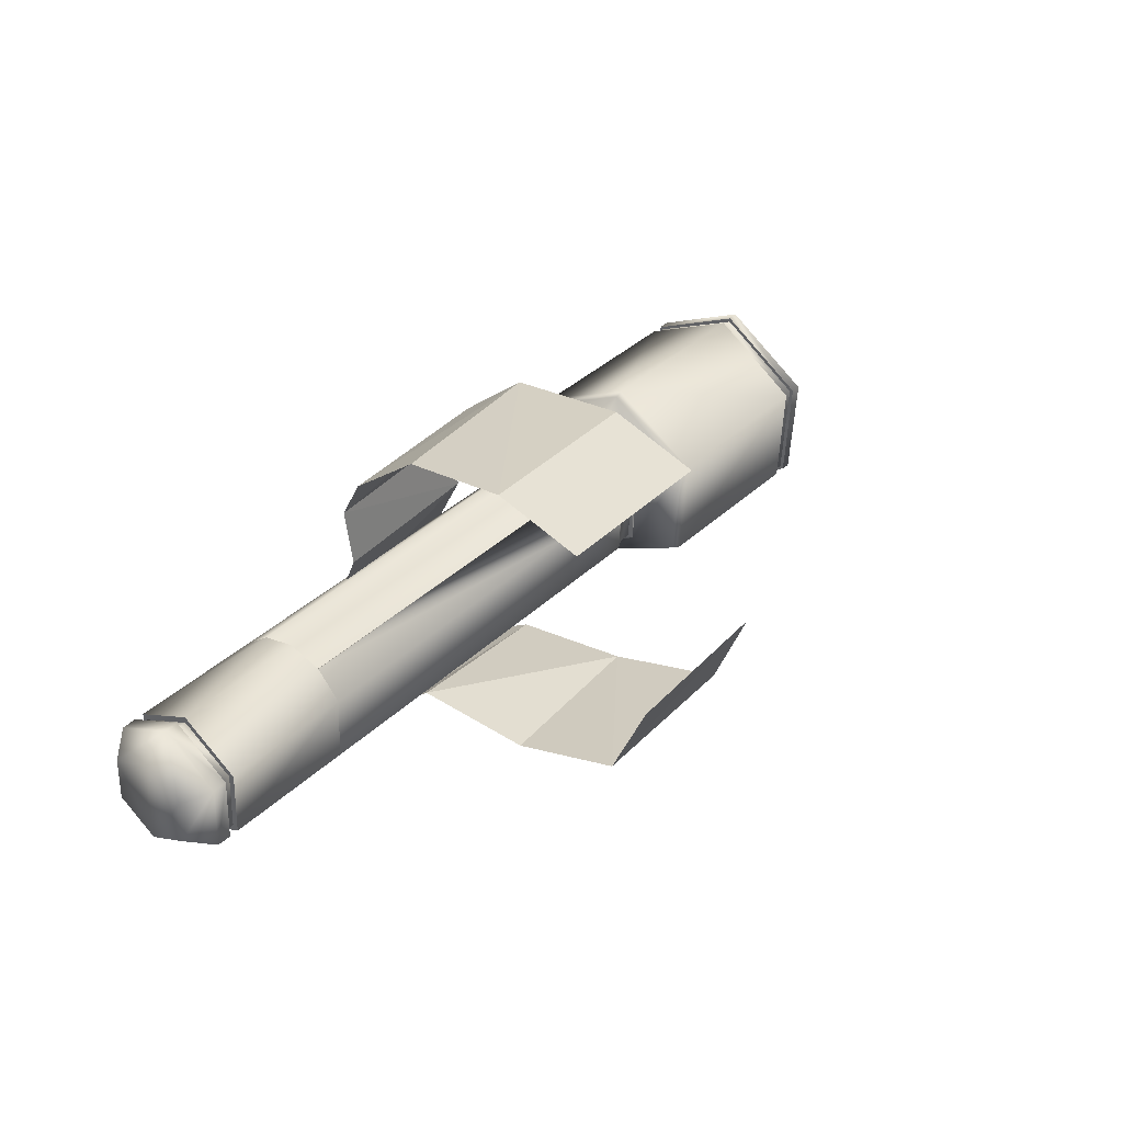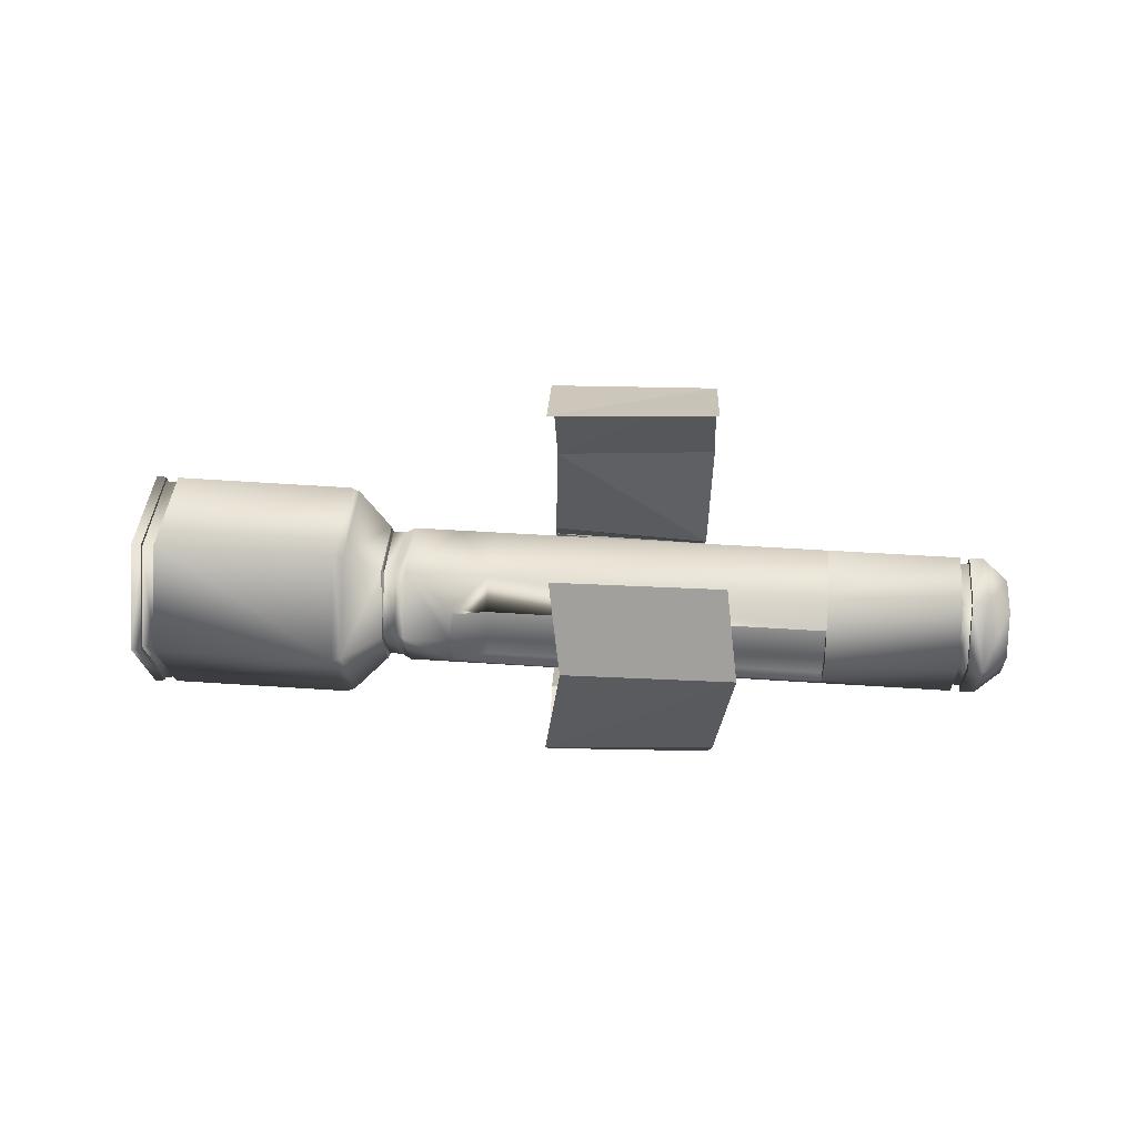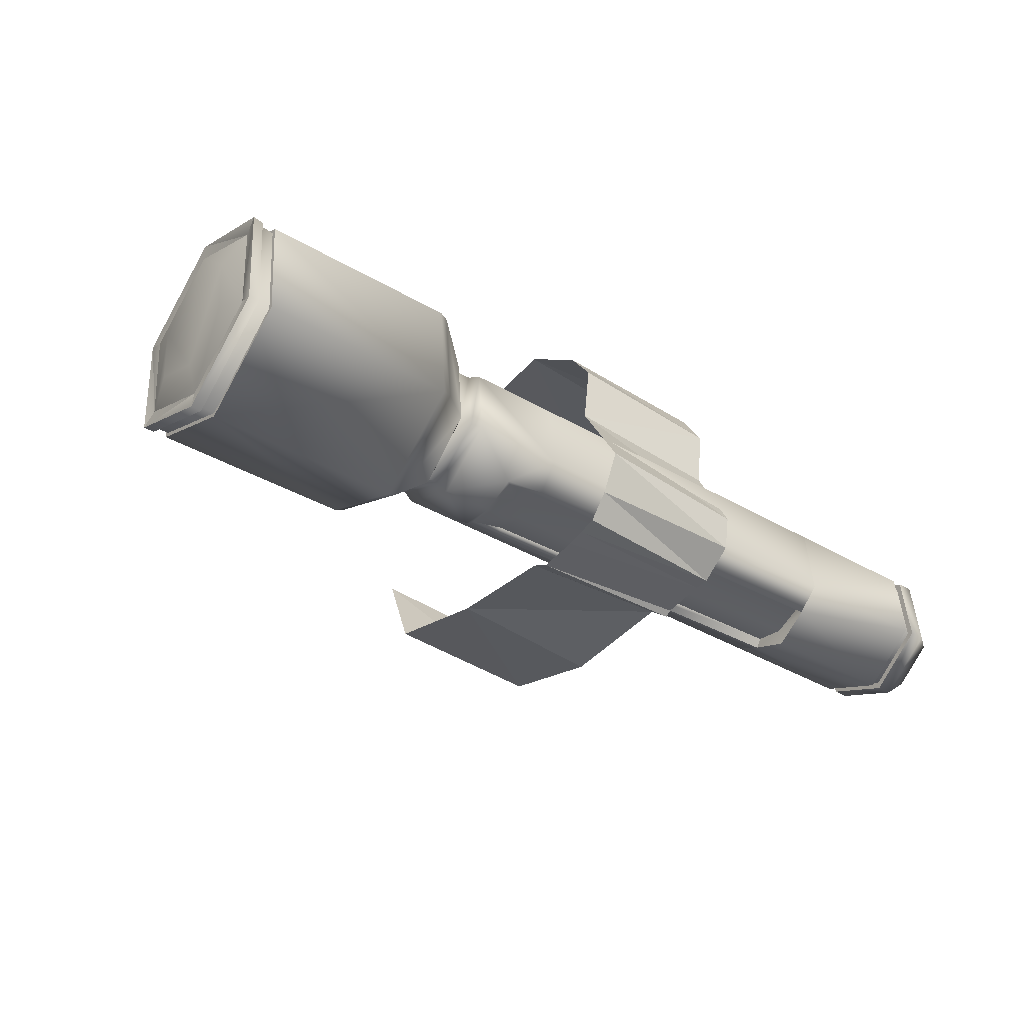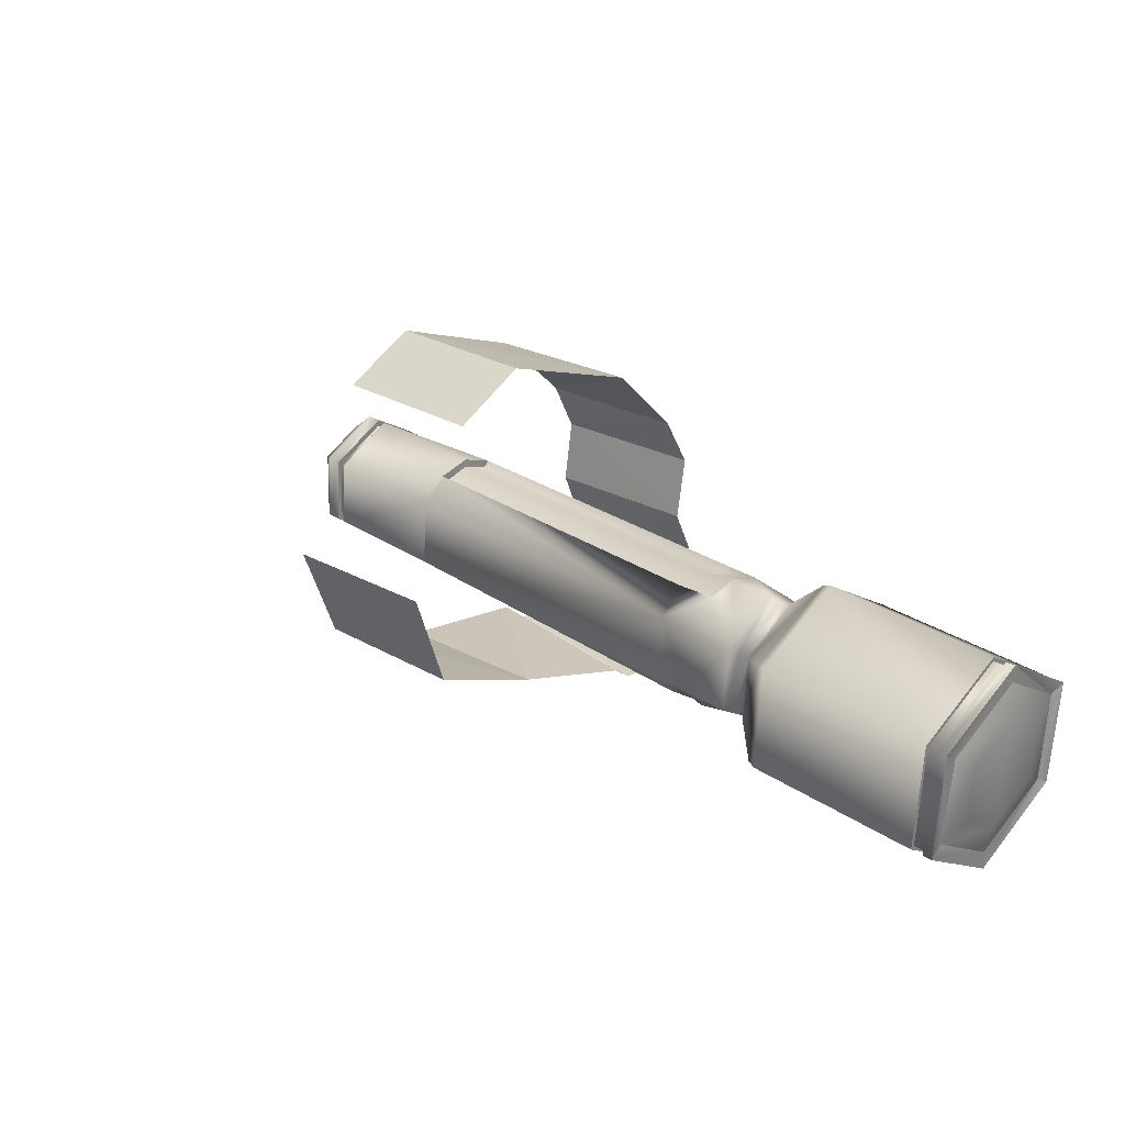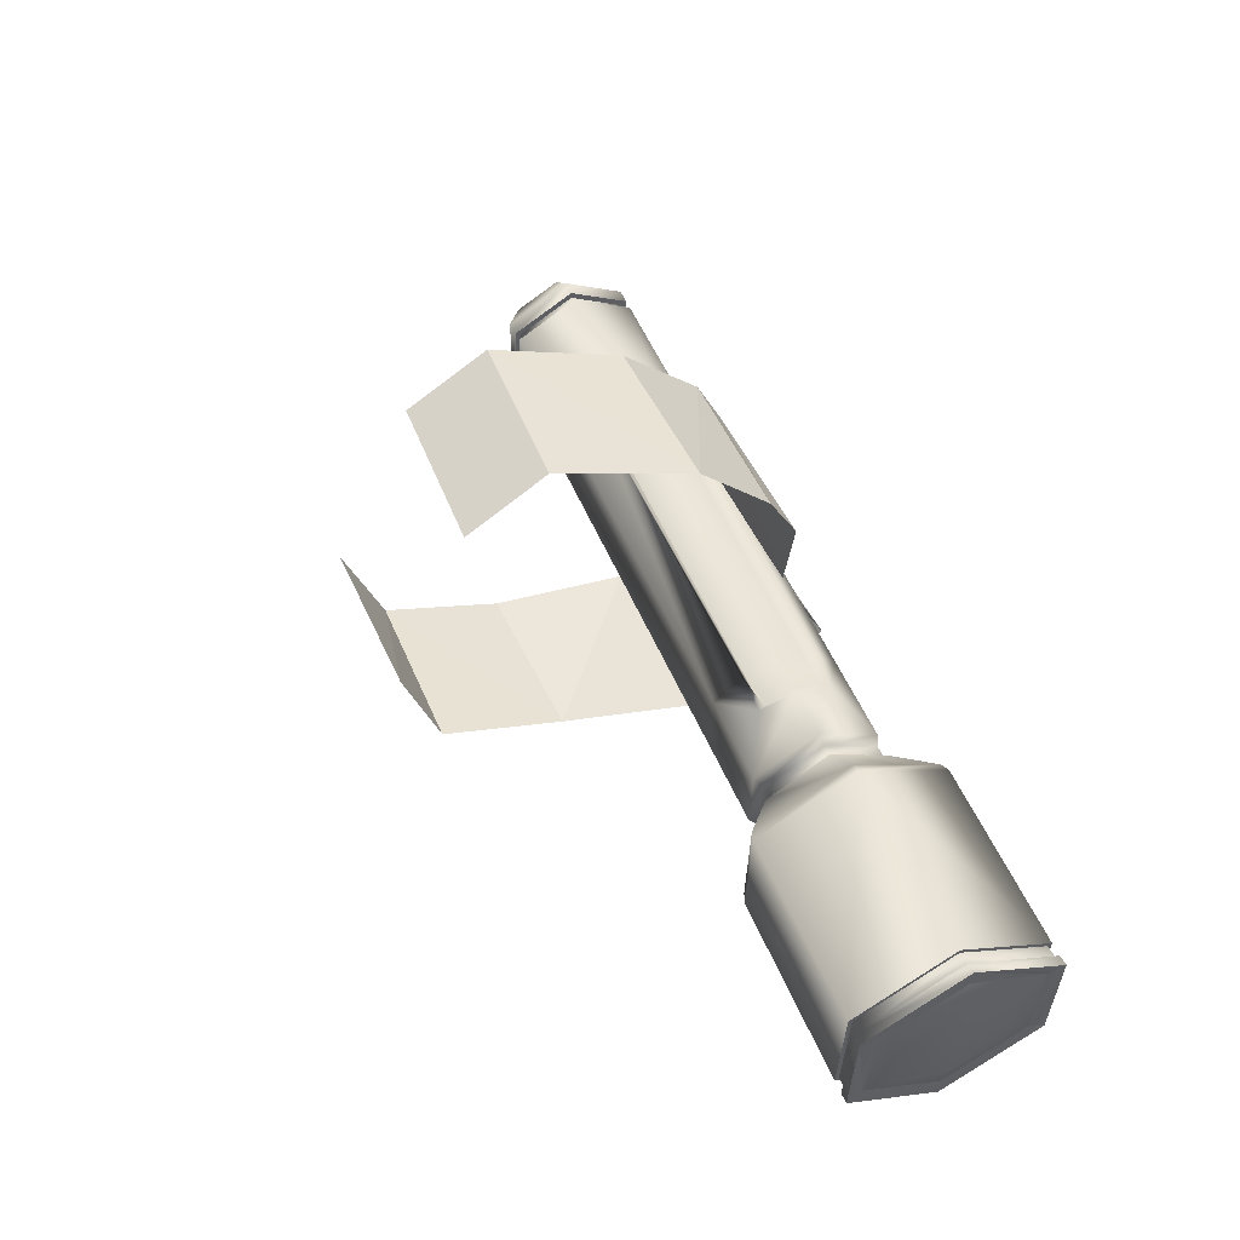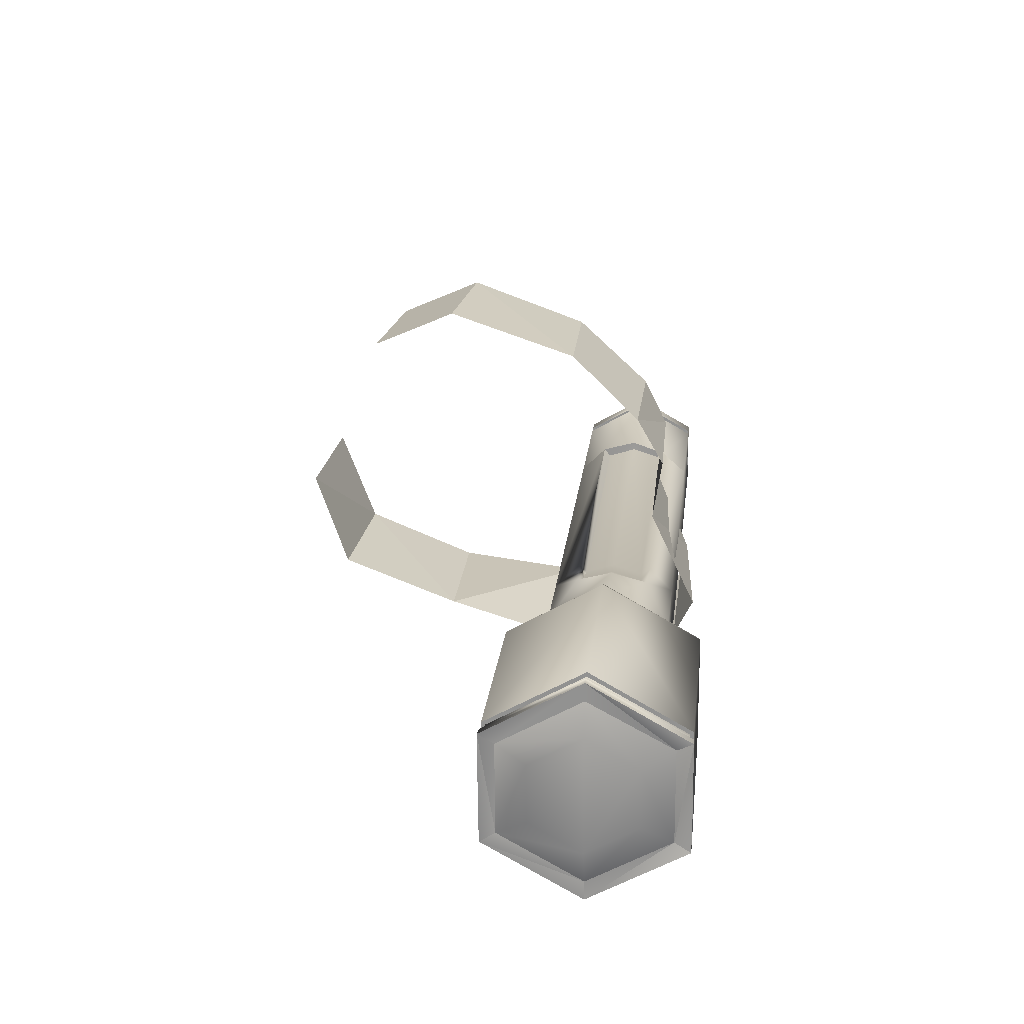
<metadata>
{"format":"obj","ext":"obj","renderer":"f3d","projection":"perspective","resolution":1024,"background":"white","views":[{"elev":42.1,"azim":-49.8,"up":"+Y"},{"elev":40.7,"azim":-178.4,"up":"+Z"},{"elev":-45.0,"azim":144.3,"up":"+Y"},{"elev":24.4,"azim":43.9,"up":"+Y"},{"elev":50.3,"azim":67.3,"up":"+Y"},{"elev":18.9,"azim":97.1,"up":"+Y"}]}
</metadata>
<code>
o attachmentModel
v 1.675 -0.6962 0.2283
v 1.69 -0.4505 0.2292
v 1.699 -0.4412 0.2123
v 2.541 -0.8291 0.7838
v 2.566 -0.432 0.7819
v 2.566 -0.4236 0.7966
v 2.538 -0.8264 0.09103
v 2.537 -0.8347 0.07635
v 2.563 -0.4208 0.08128
v 2.623 -0.84 0.07596
v 2.649 -0.4241 0.07751
v 2.618 -0.8058 0.1341
v -0.5247 -0.3172 0.661
v -0.5396 -0.557 0.6601
v -0.5403 -0.5698 0.6822
v 1.034 0.2099 0.3781
v 0.4445 0.03111 0.2901
v 0.4426 0.2099 0.3802
v 1.034 -0.7943 0.3586
v 0.4426 -0.7395 0.3362
v 1.034 -0.7874 0.2904
v 1.022 -0.6075 1.128
v 0.446 -0.4369 1.567
v 0.4309 -0.6075 1.149
v 1.043 -0.08541 1.692
v 0.4509 -0.08541 1.704
v 1.034 -0.7411 0.653
v 0.4426 -0.7467 0.5824
v 1.034 -0.7933 0.5824
v 1.034 -0.7037 0.2119
v 0.4426 -0.6603 0.2095
v 1.034 -0.5581 0.1366
v 0.4426 -0.526 0.1833
v 1.034 -0.1931 0.3103
v 0.4426 -0.1928 0.3222
v 0.4267 0.4828 1.415
v 0.9781 0.6071 1.131
v 0.3863 0.6071 1.113
v 1.034 -0.8012 0.4268
v 0.4426 -0.7327 0.3939
v 0.4426 -0.7318 0.558
v 0.4426 -0.6592 0.6655
v 1.034 0.4612 0.6389
v 0.4426 0.4612 0.6576
v -0.5414 -0.5553 0.2437
v -0.5265 -0.3156 0.2446
v -0.5258 -0.3027 0.2225
v 2.586 -0.8293 0.09081
v 2.611 -0.4303 0.0923
v 2.611 -0.4238 0.08106
v 2.621 -0.8084 0.7409
v 2.649 -0.4605 0.741
v 2.652 -0.427 0.7996
v -0.5608 -0.315 0.6611
v -0.5599 -0.3023 0.6833
v -0.5764 -0.5676 0.6823
v -0.5775 -0.5531 0.2439
v -0.5784 -0.5658 0.2217
v -0.5619 -0.3005 0.2226
v 2.589 -0.8321 0.7836
v 2.588 -0.8406 0.7982
v 2.614 -0.4266 0.7964
v 1.692 -0.4522 0.656
v 1.677 -0.6979 0.6551
v 1.685 -0.7083 0.672
v 1.699 -0.3284 0.4431
v 1.7 -0.3088 0.4432
v 1.683 -0.7064 0.2113
v 1.667 -0.8396 0.4412
v 1.668 -0.82 0.4412
v 2.576 -0.233 0.4397
v 2.577 -0.2161 0.4397
v 2.54 -0.8376 0.7985
v 2.526 -1.044 0.4366
v 2.527 -1.027 0.4367
v 2.563 -0.4293 0.09589
v 2.608 -0.9819 0.4368
v 2.611 -1.05 0.4362
v 2.663 -0.2175 0.4393
v 2.638 -0.4549 0.1352
v 2.659 -0.285 0.4391
v -0.5166 -0.1709 0.4533
v -0.5182 -0.1964 0.4532
v -0.5238 -0.3046 0.6832
v -0.548 -0.6761 0.4514
v -0.5496 -0.7016 0.4513
v 1.036 0.03209 0.2747
v 1.038 -0.4369 1.568
v 1.019 0.4828 1.433
v -0.5423 -0.568 0.2215
v 2.624 -0.236 0.4394
v 2.625 -0.2191 0.4395
v 2.585 -0.8377 0.07613
v 2.574 -1.047 0.4364
v 2.575 -1.03 0.4365
v 2.626 -0.8429 0.7981
v -0.5542 -0.1942 0.4534
v -0.5526 -0.1687 0.4535
v -0.5857 -0.6994 0.4515
v -0.5757 -0.5547 0.6602
v -0.5841 -0.6739 0.4516
v -0.5626 -0.3133 0.2448
v 2.614 -0.435 0.7817
v 1.701 -0.443 0.673
v 1.627 -0.6932 0.2285
v 1.62 -0.817 0.4415
v 1.881 -0.1727 0.4429
v 1.848 -0.184 0.443
v 1.837 -0.3849 0.7885
v 1.87 -0.3803 0.7998
v 1.798 -0.9817 0.44
v 1.812 -0.7836 0.787
v -0.6318 -0.5641 0.6826
v -0.6411 -0.696 0.4518
v -0.7139 -0.3346 0.611
v -0.608 -0.1652 0.4537
v -0.709 -0.2432 0.4539
v -0.7252 -0.5159 0.6104
v -0.6153 -0.2989 0.6836
v -0.009565 -0.2387 0.5838
v 1.288 -0.3483 0.5536
v -0.01147 -0.2675 0.5596
v 1.287 -0.3474 0.336
v -0.009866 -0.2337 0.4509
v 1.289 -0.3145 0.4449
v 1.651 -0.3254 0.4433
v 1.644 -0.4492 0.6562
v 1.593 -0.7025 0.6724
v 1.629 -0.6949 0.6553
v 1.607 -0.4354 0.2127
v 1.642 -0.4475 0.2295
v -0.01519 -0.3362 0.6808
v -0.03817 -0.6639 0.5821
v -0.0317 -0.6015 0.6798
v 1.431 -0.3284 0.3115
v 1.616 -0.3036 0.4435
v 1.434 -0.2945 0.4444
v 1.609 -0.4373 0.6734
v 1.433 -0.3295 0.5769
v 1.288 -0.3284 0.3015
v 1.414 -0.3292 0.3292
v 1.417 -0.2954 0.4444
v 1.29 -0.3195 0.5779
v 1.42 -0.3308 0.5508
v 1.809 -0.7809 0.09459
v 1.867 -0.3774 0.08444
v 1.841 -0.7895 0.0829
v 1.834 -0.3821 0.09608
v 1.844 -0.7923 0.7983
v 1.284 -0.417 0.6749
v 1.282 -0.4152 0.2142
v 1.583 -0.8344 0.4416
v -0.01005 -0.2024 0.451
v -0.01134 -0.2476 0.3172
v -0.6338 -0.5623 0.2219
v -0.7266 -0.5147 0.2953
v -0.6173 -0.297 0.2229
v -0.7315 -0.6061 0.4525
v 1.261 -0.7791 0.5762
v 1.267 -0.6823 0.6739
v 1.262 -0.7492 0.3345
v -0.03902 -0.6678 0.4491
v -0.03742 -0.634 0.3404
v -0.01241 -0.2666 0.3419
v 1.591 -0.7007 0.2117
v -0.0337 -0.5996 0.2192
v -0.04145 -0.6627 0.3162
v -0.04308 -0.7332 0.449
v 1.401 -0.8208 0.4424
v 1.403 -0.7858 0.3098
v 1.404 -0.7869 0.5752
v 1.411 -0.6912 0.6732
v 1.26 -0.783 0.4432
v 1.386 -0.7831 0.3275
v 1.385 -0.8178 0.4425
v 1.387 -0.784 0.5577
v 1.26 -0.768 0.2999
v -0.03648 -0.6349 0.5581
v 1.263 -0.7501 0.5521
v -0.01719 -0.3344 0.2201
v 1.265 -0.6805 0.2132
v -0.7153 -0.3333 0.296
v 1.83 -0.997 0.4398
v 2.667 -0.5253 0.6326
v 2.651 -0.746 0.6317
v 2.642 -0.8556 0.4394
v 2.649 -0.7443 0.248
v 2.666 -0.5235 0.249
v 2.675 -0.4139 0.4413
f 1 2 3
f 4 5 6
f 7 8 9
f 10 11 12
f 13 14 15
f 16 17 18
f 19 20 21
f 22 23 24
f 23 25 26
f 27 28 29
f 30 20 31
f 32 31 33
f 34 33 35
f 36 37 38
f 17 34 35
f 39 40 19
f 29 28 41
f 19 40 20
f 27 42 28
f 38 43 44
f 45 46 47
f 48 49 50
f 51 52 53
f 54 55 56
f 57 58 59
f 41 39 29
f 42 22 24
f 60 61 62
f 63 64 65
f 2 66 67
f 68 69 1
f 69 70 1
f 2 67 3
f 68 1 3
f 71 72 5
f 72 6 5
f 73 74 4
f 74 75 4
f 73 4 6
f 7 75 74
f 9 72 71
f 9 71 76
f 7 74 8
f 9 76 7
f 77 78 12
f 78 10 12
f 11 79 80
f 79 81 80
f 11 80 12
f 82 83 84
f 83 13 84
f 14 85 15
f 85 86 15
f 84 13 15
f 44 43 18
f 43 16 18
f 16 87 17
f 22 88 23
f 23 88 25
f 30 21 20
f 32 30 31
f 34 32 33
f 36 89 37
f 17 87 34
f 38 37 43
f 90 86 45
f 86 85 45
f 83 82 46
f 82 47 46
f 90 45 47
f 49 91 92
f 93 94 95
f 93 95 48
f 49 92 50
f 93 48 50
f 52 81 79
f 96 78 77
f 96 77 51
f 52 79 53
f 96 51 53
f 54 97 55
f 97 98 55
f 56 99 100
f 99 101 100
f 56 100 54
f 57 101 58
f 101 99 58
f 59 98 102
f 98 97 102
f 59 102 57
f 41 40 39
f 42 27 22
f 62 92 103
f 92 91 103
f 95 94 60
f 94 61 60
f 62 103 60
f 67 66 63
f 64 70 69
f 104 67 63
f 64 69 65
f 104 63 65
f 103 71 5
f 83 54 13
f 105 70 106
f 9 107 72
f 62 96 53
f 50 10 93
f 79 50 92
f 108 104 109
f 108 110 107
f 65 111 112
f 100 13 54
f 55 113 56
f 114 56 113
f 115 116 117
f 118 119 115
f 120 121 122
f 123 124 125
f 126 63 66
f 127 128 129
f 105 130 131
f 84 132 120
f 133 134 15
f 135 136 130
f 135 137 136
f 138 136 137
f 137 139 138
f 140 141 135
f 141 125 142
f 143 144 121
f 137 141 142
f 76 48 7
f 76 91 49
f 145 146 147
f 148 107 146
f 109 65 112
f 6 107 110
f 149 6 110
f 149 74 73
f 120 132 150
f 144 137 142
f 135 130 151
f 151 140 135
f 121 124 122
f 93 78 94
f 108 3 67
f 45 101 57
f 131 66 2
f 129 152 106
f 82 153 154
f 7 95 75
f 147 111 145
f 94 96 61
f 5 60 103
f 62 79 92
f 68 148 145
f 68 111 69
f 46 57 102
f 85 100 101
f 155 59 58
f 114 58 99
f 156 157 155
f 156 114 158
f 158 113 118
f 134 159 160
f 161 162 163
f 123 154 164
f 1 131 2
f 129 63 127
f 127 136 138
f 106 64 129
f 149 109 112
f 106 165 105
f 47 166 90
f 167 168 86
f 152 169 170
f 170 165 152
f 152 171 169
f 152 128 172
f 172 171 152
f 173 174 175
f 169 174 170
f 172 176 171
f 177 170 174
f 174 161 177
f 159 133 178
f 178 179 159
f 167 177 161
f 161 163 167
f 95 4 75
f 111 149 112
f 147 9 8
f 74 147 8
f 180 140 151
f 159 179 176
f 170 177 181
f 181 165 170
f 166 151 181
f 102 83 46
f 116 182 117
f 55 116 119
f 158 118 115
f 157 98 59
f 168 162 133
f 153 122 124
f 15 132 84
f 177 166 181
f 162 179 178
f 181 130 165
f 126 130 136
f 176 173 175
f 138 150 172
f 144 125 121
f 160 176 172
f 169 176 175
f 103 91 71
f 83 97 54
f 105 1 70
f 9 146 107
f 62 61 96
f 50 11 10
f 79 11 50
f 108 67 104
f 108 109 110
f 65 69 111
f 100 14 13
f 55 119 113
f 114 99 56
f 115 119 116
f 118 113 119
f 120 143 121
f 123 164 124
f 126 127 63
f 127 138 128
f 105 165 130
f 153 82 120
f 82 84 120
f 15 86 133
f 86 168 133
f 140 123 141
f 141 123 125
f 143 139 144
f 137 135 141
f 76 49 48
f 76 71 91
f 145 148 146
f 148 108 107
f 109 104 65
f 6 72 107
f 149 73 6
f 149 183 74
f 150 138 139
f 139 143 150
f 143 120 150
f 144 139 137
f 121 125 124
f 93 10 78
f 108 148 3
f 45 85 101
f 131 126 66
f 129 128 152
f 180 47 154
f 47 82 154
f 7 48 95
f 147 183 111
f 94 78 96
f 5 4 60
f 62 53 79
f 68 3 148
f 68 145 111
f 46 45 57
f 85 14 100
f 155 157 59
f 114 155 58
f 156 182 157
f 156 155 114
f 158 114 113
f 134 133 159
f 161 173 162
f 123 140 154
f 1 105 131
f 129 64 63
f 127 126 136
f 106 70 64
f 149 110 109
f 106 152 165
f 47 180 166
f 86 90 167
f 90 166 167
f 173 161 174
f 169 175 174
f 95 60 4
f 111 183 149
f 147 146 9
f 74 183 147
f 180 154 140
f 166 180 151
f 102 97 83
f 116 157 182
f 55 98 116
f 115 117 158
f 117 182 158
f 182 156 158
f 157 116 98
f 168 167 162
f 167 163 162
f 162 178 133
f 153 120 122
f 124 164 153
f 164 154 153
f 15 134 132
f 177 167 166
f 162 173 179
f 181 151 130
f 126 131 130
f 176 179 173
f 150 132 134
f 134 160 150
f 160 172 150
f 172 128 138
f 144 142 125
f 160 159 176
f 169 171 176
f 184 185 186
f 186 51 77
f 187 77 12
f 184 51 185
f 12 188 187
f 188 81 189
f 189 52 184
f 186 187 188
f 188 189 186
f 189 184 186
f 186 185 51
f 187 186 77
f 184 52 51
f 12 80 188
f 188 80 81
f 189 81 52

</code>
